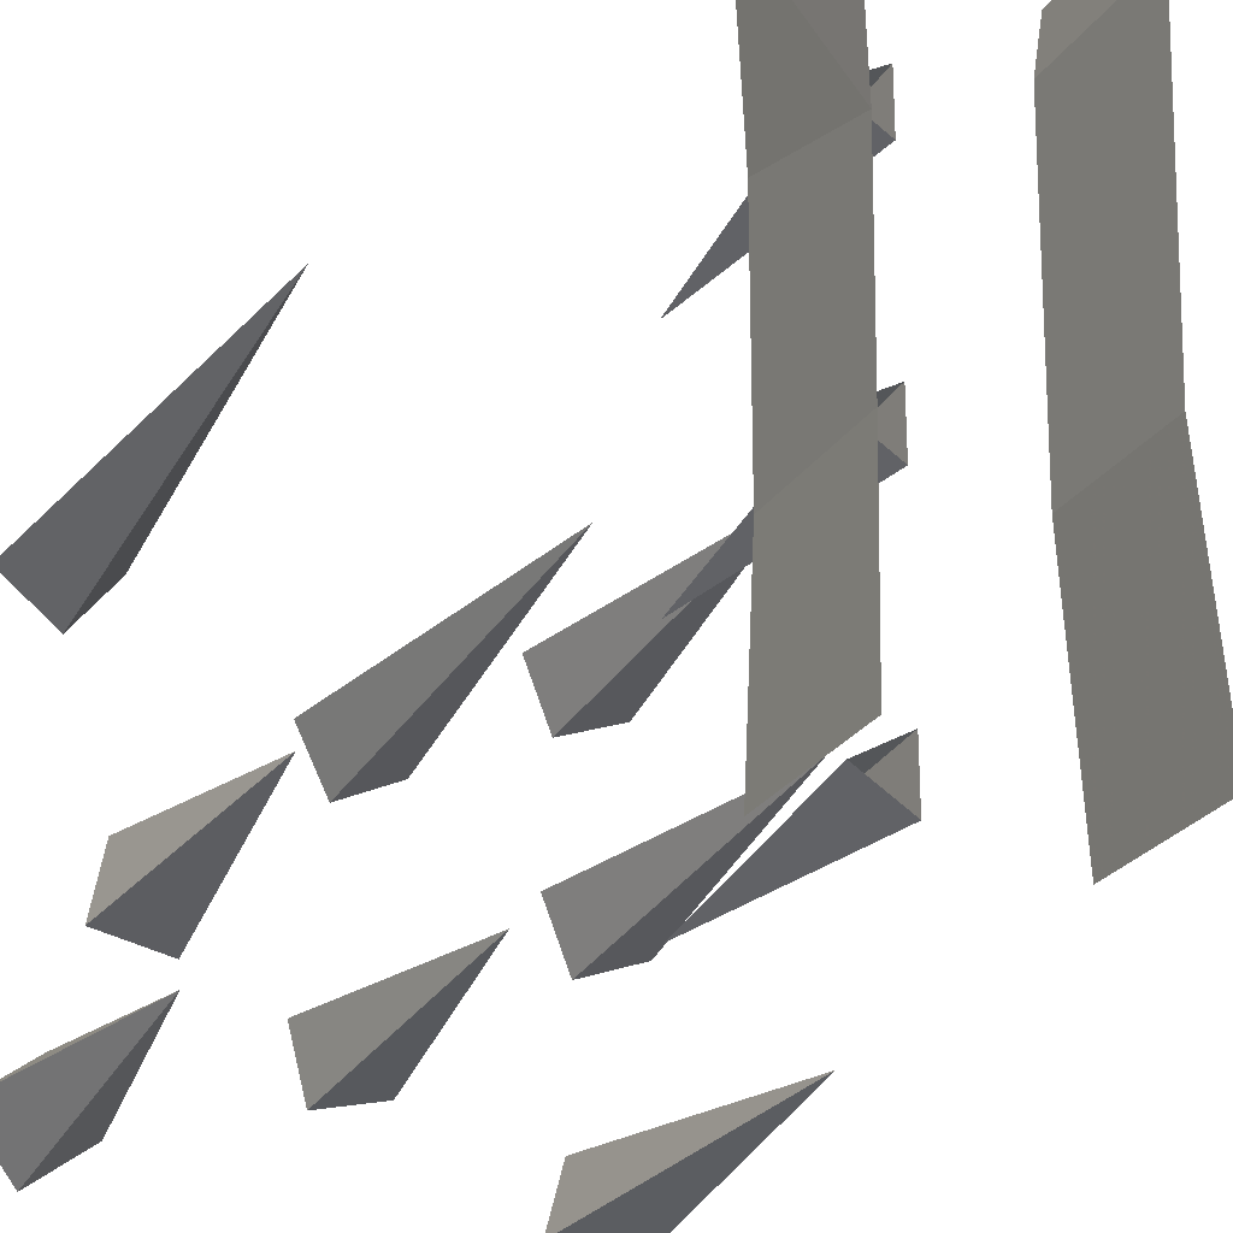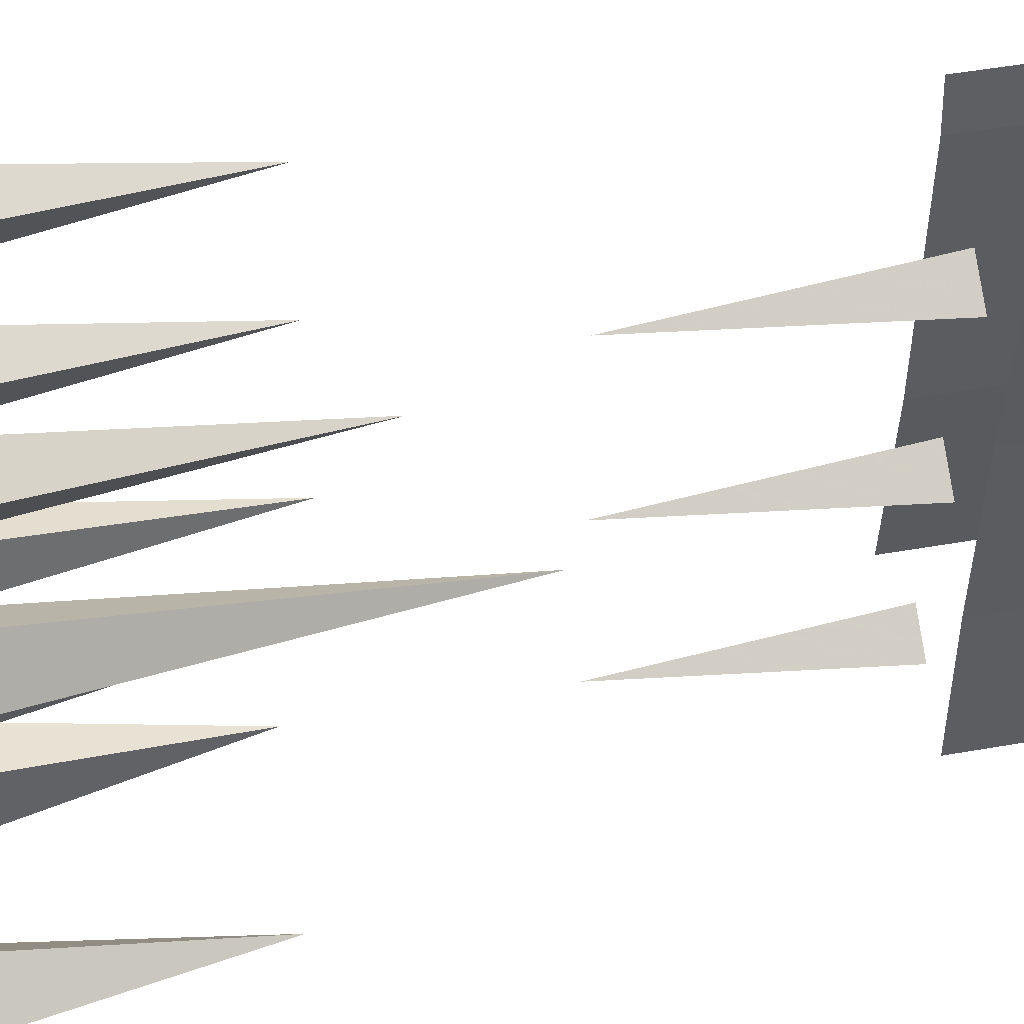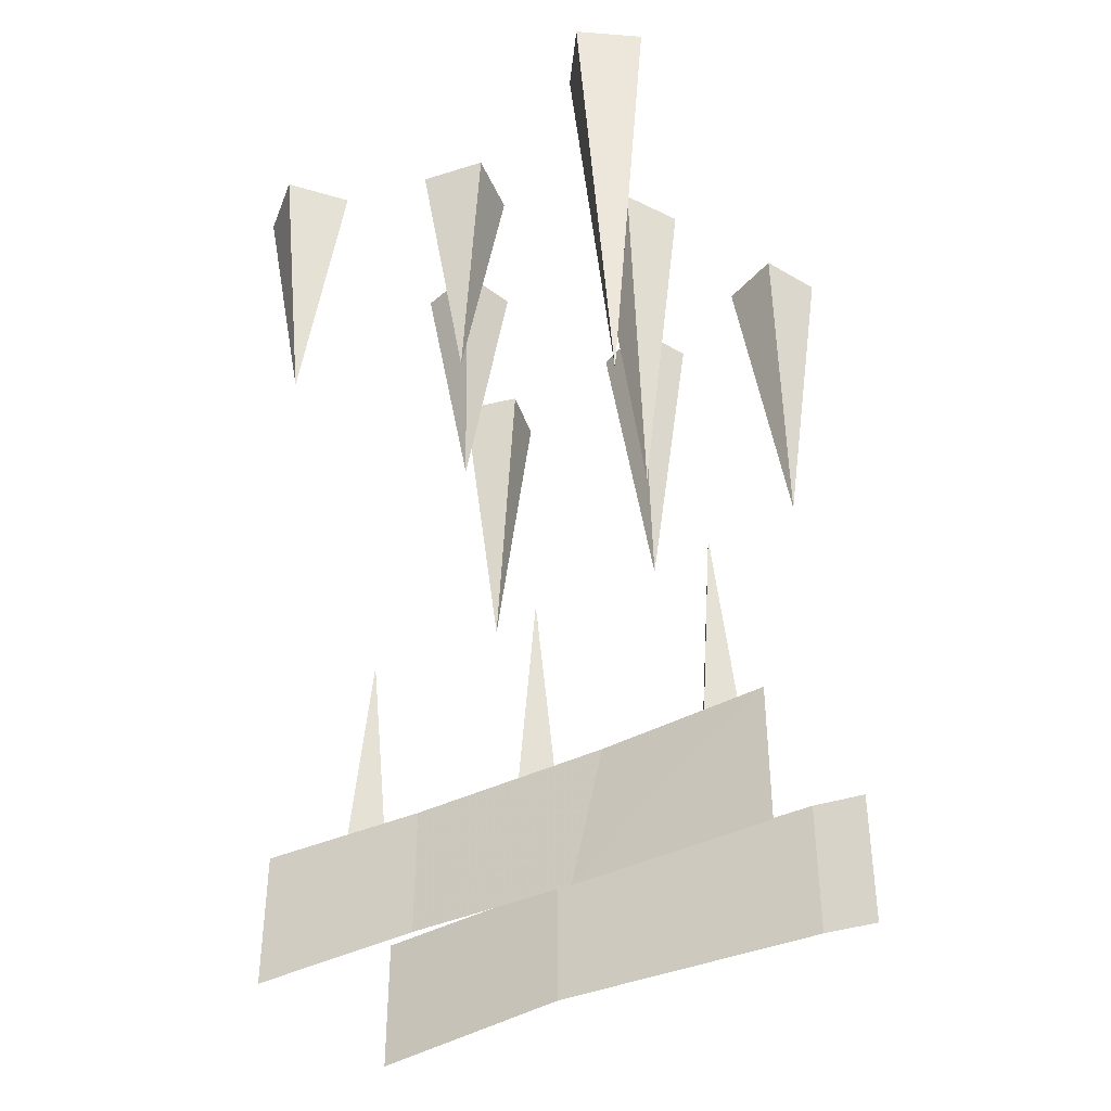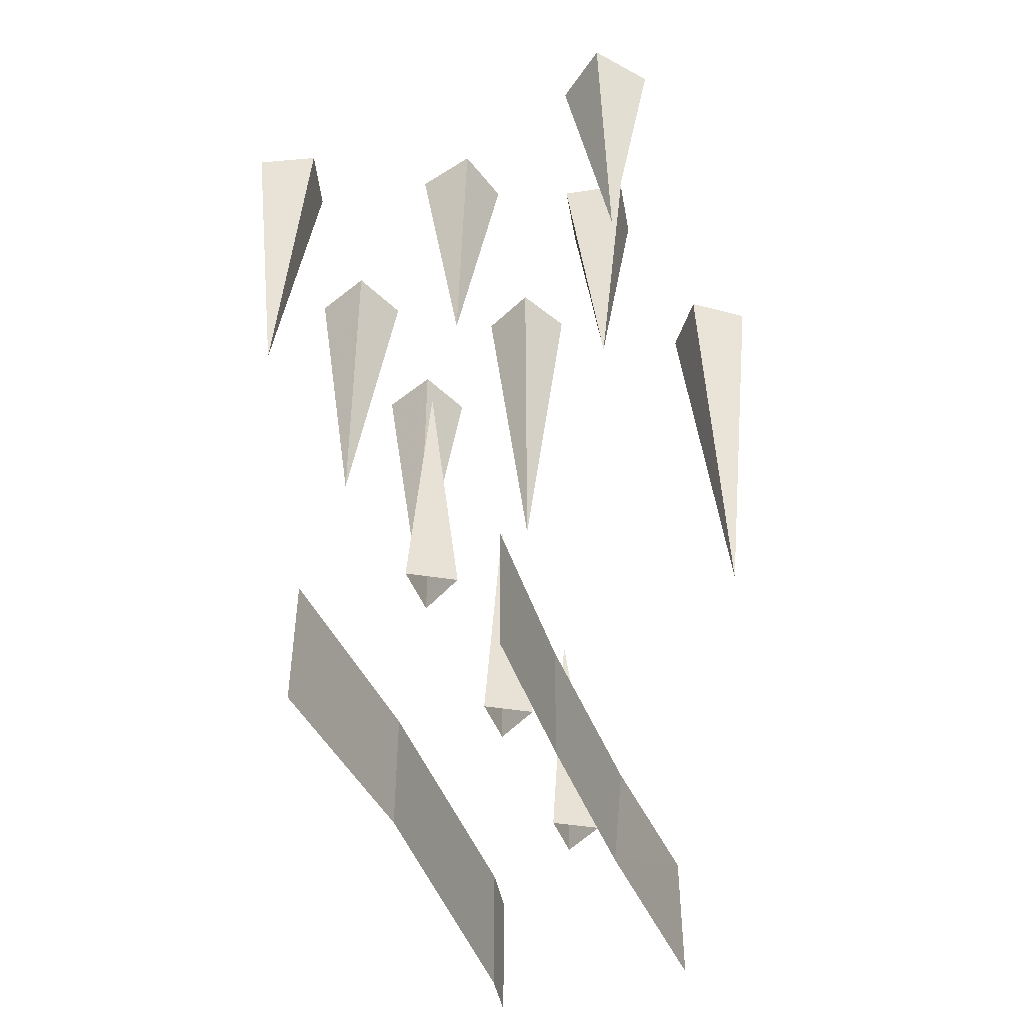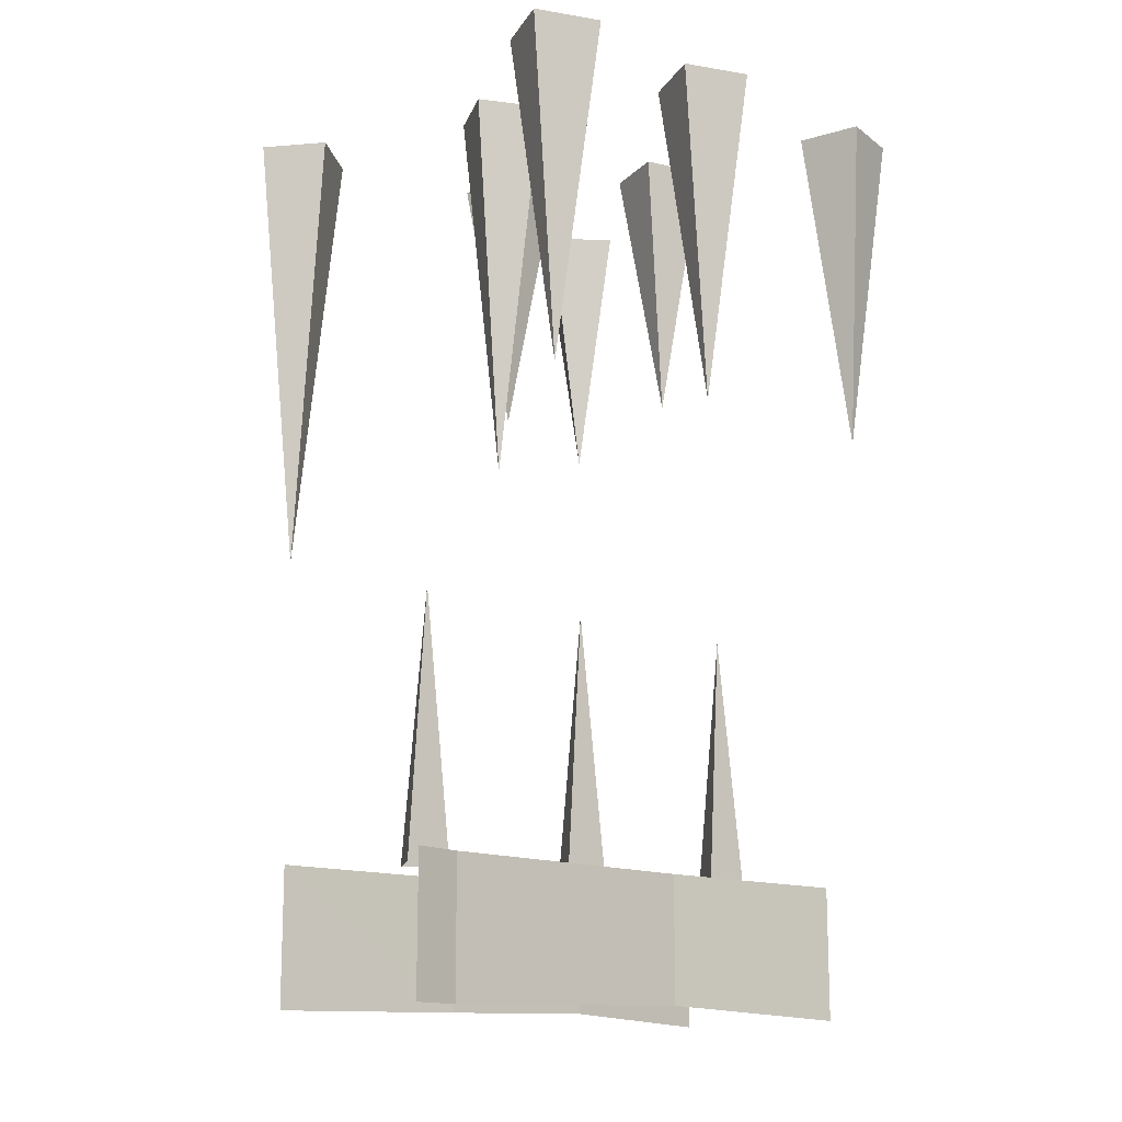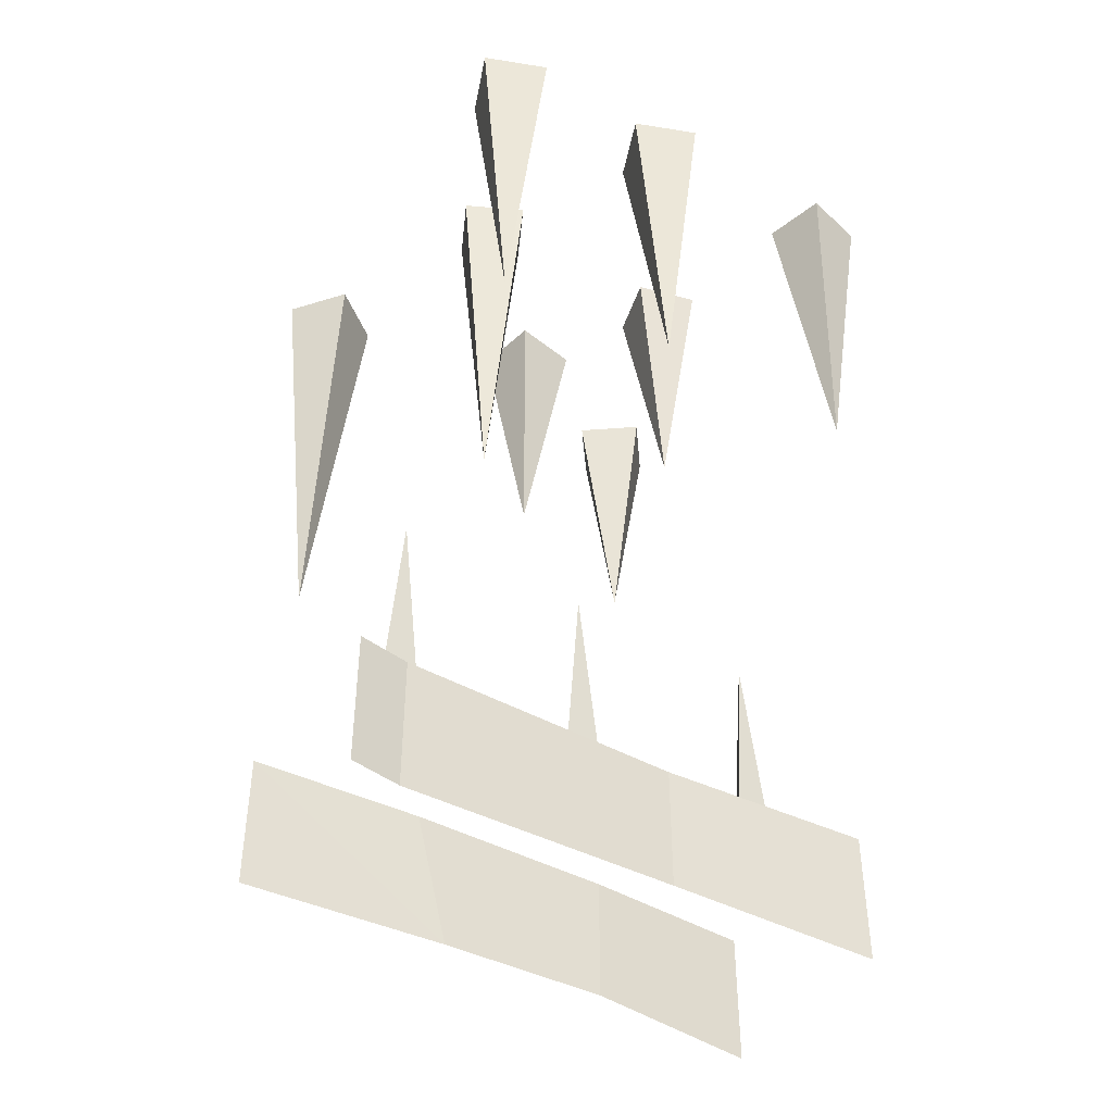
<metadata>
{"format":"obj","ext":"obj","renderer":"f3d","projection":"perspective","resolution":1024,"background":"white","views":[{"elev":-25.9,"azim":-26.3,"up":"+Z"},{"elev":51.4,"azim":-100.7,"up":"+Z"},{"elev":-39.0,"azim":-58.0,"up":"+Y"},{"elev":-46.1,"azim":-159.3,"up":"+Y"},{"elev":-14.3,"azim":47.8,"up":"+Y"},{"elev":-43.9,"azim":57.5,"up":"+Y"}]}
</metadata>
<code>
v -0.07812 -1.453 -0.4219
v 0 -1.453 -0.375
v -0.01562 -0.9531 -0.4219
v 0 -1.453 -0.4688
v -0.07812 -1.453 -0.04688
v 0 -1.453 0
v -0.01562 -0.9531 -0.04688
v 0 -1.453 -0.09375
v -0.07812 -1.453 0.3281
v 0 -1.453 0.375
v -0.01562 -0.9531 0.3281
v 0 -1.453 0.2812
v -0.03125 0 -0.3203
v 0.08594 0 -0.2891
v 0.01562 -0.5 -0.2422
v -0.0625 0 -0.2031
v 0.05469 0 -0.1719
v 0.2969 0 -0.4453
v 0.4141 0 -0.4766
v 0.375 -0.625 -0.3984
v 0.3281 0 -0.3281
v 0.4453 0 -0.3594
v 0.3359 0 -0.08594
v 0.4531 0 -0.03906
v 0.375 -0.625 0
v 0.2891 0 0.03125
v 0.4062 0 0.07812
v -0.01562 0 0.1016
v 0.09375 0 0.1562
v 0.01562 -0.7188 0.1875
v -0.07031 0 0.2109
v 0.03906 0 0.2656
v -0.3359 0 -0.125
v -0.2109 0 -0.1484
v -0.2578 -0.5 -0.07031
v -0.3125 0 0
v -0.1875 0 -0.02344
v -0.3984 0 -0.4766
v -0.2969 0 -0.3984
v -0.3828 -0.5 -0.3828
v -0.4766 0 -0.375
v -0.375 0 -0.2969
v 0.3047 0 0.2578
v 0.4219 0 0.3047
v 0.3438 -0.625 0.3438
v 0.2578 0 0.375
v 0.375 0 0.4219
v -0.4922 0 0.3438
v -0.3906 0 0.2656
v -0.3984 -0.8438 0.3594
v -0.4141 0 0.4453
v -0.3125 0 0.3672
v 0.1641 -1.688 -0.1094
v 0.1875 -1.703 -0.5
v 0.1875 -1.453 -0.5
v 0.1641 -1.453 -0.1094
v 0.1719 -1.703 0.4062
v 0.1719 -1.453 0.4062
v 0.1875 -1.703 0.5
v 0.1875 -1.453 0.5
v -0.1875 -1.703 -0.5
v -0.1719 -1.688 -0.1875
v -0.1719 -1.453 -0.1875
v -0.1875 -1.453 -0.5
v -0.1719 -1.695 0.125
v -0.1875 -1.703 0.5
v -0.1875 -1.453 0.5
v -0.1719 -1.453 0.1875
f 1 2 3
f 1 3 4
f 4 3 2
f 5 6 7
f 5 7 8
f 8 7 6
f 9 10 11
f 9 11 12
f 12 11 10
f 53 54 55
f 53 55 56
f 53 56 57
f 57 56 58
f 57 58 59
f 59 58 60
f 61 62 63
f 61 63 64
f 65 66 67
f 65 67 68
f 65 68 62
f 62 68 63
f 13 14 15
f 13 15 16
f 13 16 14
f 14 16 17
f 14 17 15
f 15 17 16
f 18 19 20
f 18 20 21
f 18 21 19
f 19 21 22
f 19 22 20
f 20 22 21
f 23 24 25
f 23 25 26
f 23 26 24
f 24 26 27
f 24 27 25
f 25 27 26
f 28 29 30
f 28 30 31
f 28 31 29
f 29 31 32
f 29 32 30
f 30 32 31
f 33 34 35
f 33 35 36
f 33 36 34
f 34 36 37
f 34 37 35
f 35 37 36
f 38 39 40
f 38 40 41
f 38 41 39
f 39 41 42
f 39 42 40
f 40 42 41
f 43 44 45
f 43 45 46
f 43 46 44
f 44 46 47
f 44 47 45
f 45 47 46
f 48 49 50
f 48 50 51
f 48 51 49
f 49 51 52
f 49 52 50
f 50 52 51

</code>
